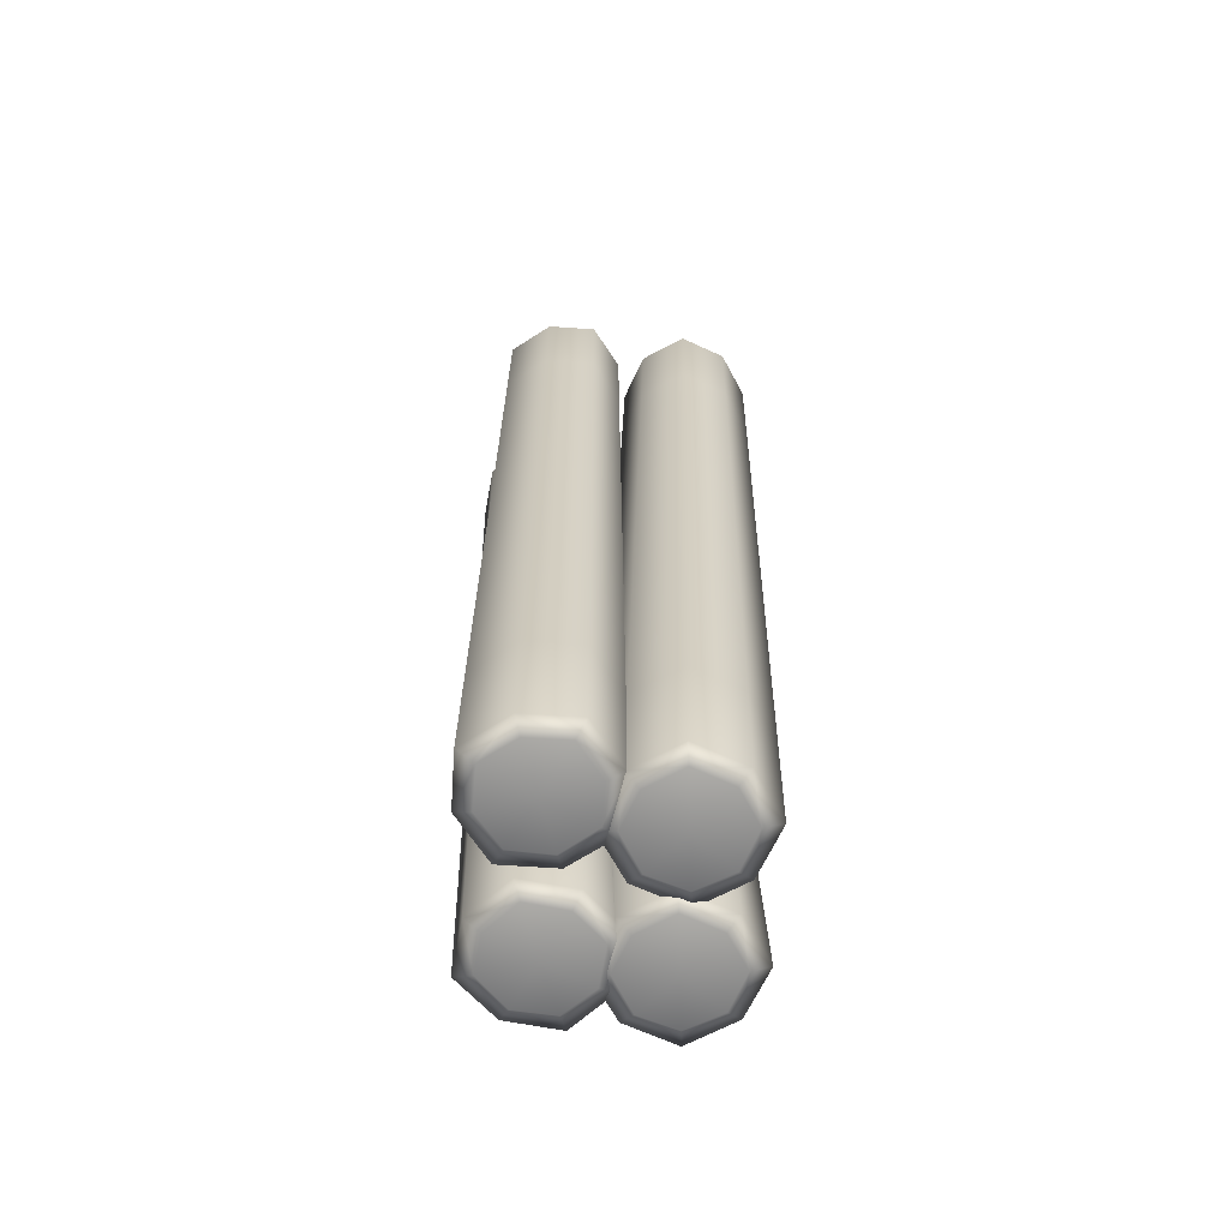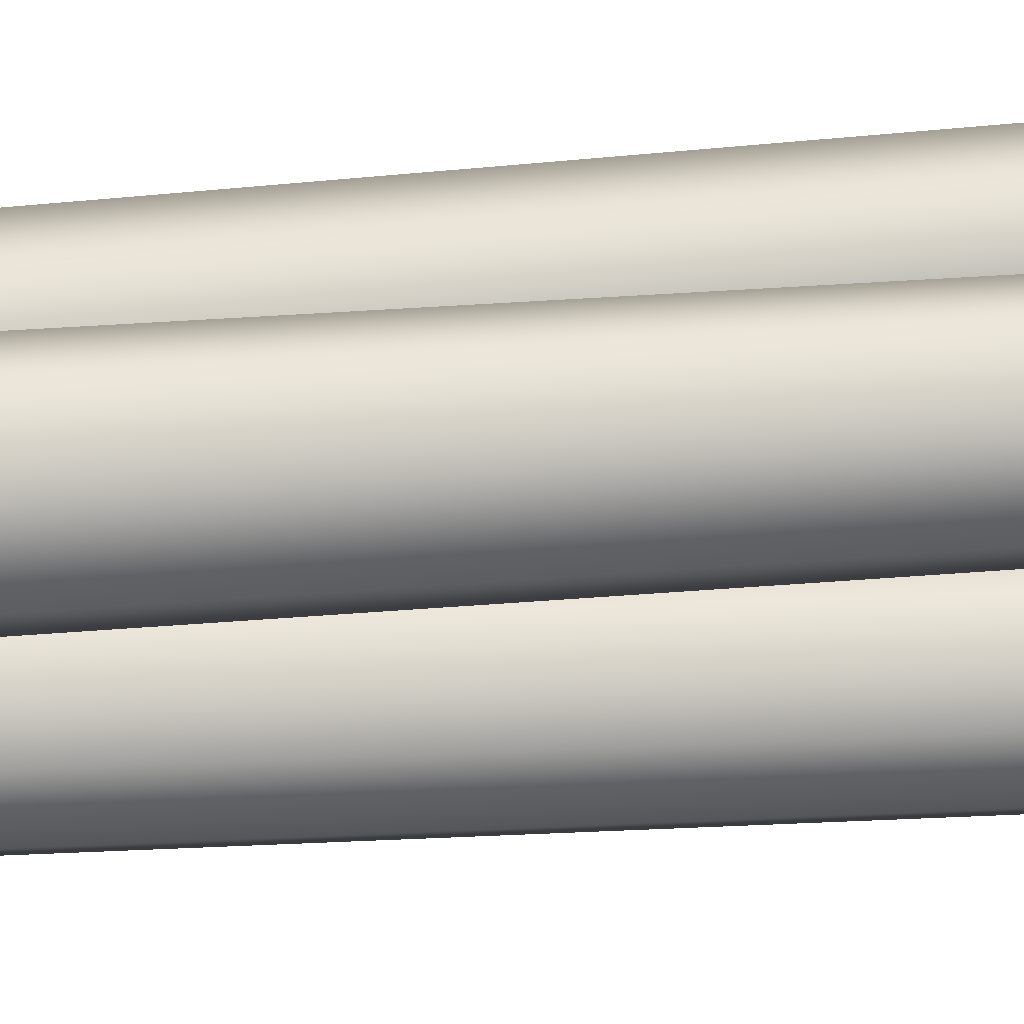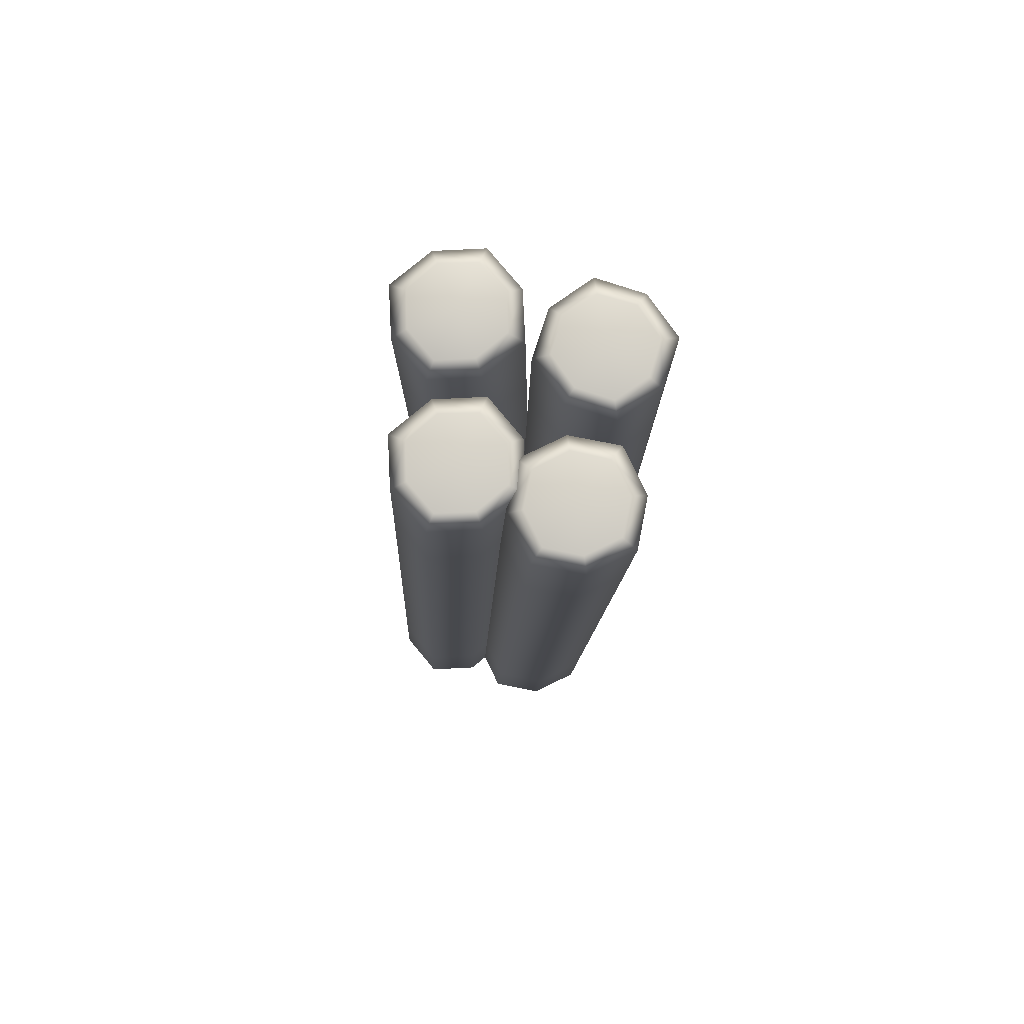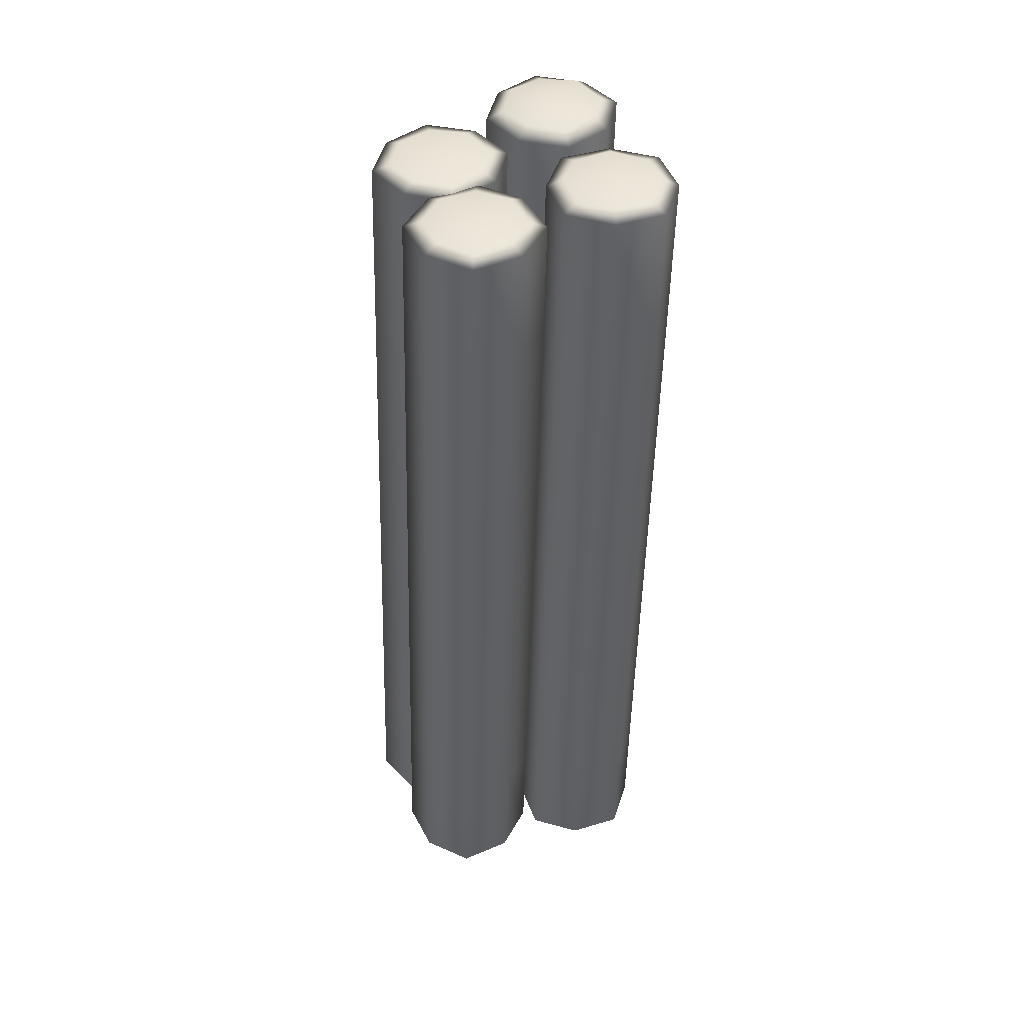
<metadata>
{"format":"obj","ext":"obj","renderer":"f3d","projection":"perspective","resolution":1024,"background":"white","views":[{"elev":-65.9,"azim":-133.3,"up":"+Z"},{"elev":64.2,"azim":-94.2,"up":"+Y"},{"elev":78.7,"azim":68.7,"up":"+Z"},{"elev":44.7,"azim":121.4,"up":"+Z"}]}
</metadata>
<code>
g SugarCaneDrop
v 0.03855 0.09727 -0.01196
v 0.05597 0.02584 -0.01196
v 0.05337 0.02798 0.1564
v 0.03104 0.03153 -0.01964
v 0.03609 0.09881 0.1564
v 0.02872 0.1034 0.634
v -0.02023 0.1451 0.1564
v 0.04556 0.0344 0.634
v 0.03776 0.04081 1.111
v 0.02135 0.1081 1.111
v 0.0189 0.1096 1.279
v -0.03211 0.152 1.111
v 0.03515 0.04295 1.279
v 0.01189 0.04826 1.287
v 0.000532 0.09805 1.289
v -0.0394 0.1299 1.287
v -0.03409 0.1531 1.279
v -0.1007 0.1369 1.279
v -0.08919 0.1185 1.289
v -0.121 0.0786 1.287
v -0.02617 0.1486 0.634
v -0.0952 0.1317 0.634
v -0.09935 0.1356 1.111
v -0.1433 0.08213 1.111
v -0.1443 0.0839 1.279
v -0.128 0.01727 1.279
v -0.1097 0.02881 1.289
v -0.06973 -0.003031 1.287
v -0.07504 -0.02629 1.279
v -0.008404 -0.01004 1.279
v -0.07343 -0.02905 1.111
v -0.01994 0.00833 1.289
v 0.01189 0.04826 1.287
v 0.03515 0.04295 1.279
v 0.03776 0.04081 1.111
v -0.006193 -0.01265 1.111
v 0.00044 -0.02049 0.634
v 0.04556 0.0344 0.634
v 0.05337 0.02798 0.1564
v -0.1269 0.0149 1.111
v -0.1235 0.007789 0.634
v -0.06859 -0.03733 0.634
v -0.06375 -0.04561 0.1564
v 0.007073 -0.02834 0.1564
v 0.009285 -0.03095 -0.01196
v 0.05597 0.02584 -0.01196
v -0.1403 0.07682 0.634
v -0.1373 0.07151 0.1564
v -0.1201 0.000682 0.1564
v -0.1189 -0.001688 -0.01196
v -0.06214 -0.04837 -0.01196
v -0.05645 -0.02344 -0.01964
v -0.003085 -0.01127 -0.02233
v -0.04019 0.04779 -0.02579
v -0.09105 0.1278 0.1564
v -0.08967 0.1265 -0.01196
v -0.1364 0.06974 -0.01196
v -0.09925 0.01068 -0.02233
v -0.1114 0.06405 -0.01964
v 0.01886 0.0849 -0.02233
v -0.01825 0.144 -0.01196
v -0.02394 0.119 -0.01964
v -0.0773 0.1068 -0.02233
v 0.1937 -0.108 -0.01196
v 0.1542 -0.17 -0.01196
v 0.1552 -0.1639 0.1564
v 0.1411 -0.1481 -0.01964
v 0.1943 -0.1024 0.1564
v 0.196 -0.0855 0.634
v 0.1886 -0.02967 0.1564
v 0.158 -0.1455 0.634
v 0.1607 -0.1271 1.111
v 0.1978 -0.06864 1.111
v 0.1984 -0.06302 1.279
v 0.1925 0.000365 1.111
v 0.1617 -0.1209 1.279
v 0.1494 -0.1005 1.286
v 0.1774 -0.05777 1.288
v 0.1727 -0.006924 1.286
v 0.1931 0.00537 1.279
v 0.1352 0.04214 1.279
v 0.13 0.02109 1.288
v 0.07911 0.01637 1.286
v 0.1905 -0.01465 0.634
v 0.1305 0.02344 0.634
v 0.134 0.03747 1.111
v 0.06504 0.0321 1.111
v 0.06682 0.03682 1.279
v 0.03004 -0.02108 1.279
v 0.05109 -0.02633 1.288
v 0.05582 -0.07717 1.286
v 0.03537 -0.08947 1.279
v 0.09327 -0.1262 1.279
v 0.03331 -0.09533 1.111
v 0.09851 -0.1052 1.288
v 0.1494 -0.1005 1.286
v 0.1617 -0.1209 1.279
v 0.1607 -0.1271 1.111
v 0.09173 -0.1324 1.111
v 0.08711 -0.151 0.634
v 0.158 -0.1455 0.634
v 0.1552 -0.1639 0.1564
v 0.02794 -0.02633 1.111
v 0.02161 -0.04206 0.634
v 0.02713 -0.1129 0.634
v 0.02094 -0.1305 0.1564
v 0.08249 -0.1696 0.1564
v 0.08095 -0.1757 -0.01196
v 0.1542 -0.17 -0.01196
v 0.05971 0.01793 0.634
v 0.05437 0.003755 0.1564
v 0.01528 -0.05779 0.1564
v 0.01318 -0.06303 -0.01196
v 0.01888 -0.1363 -0.01196
v 0.0408 -0.1232 -0.01964
v 0.08656 -0.1532 -0.02233
v 0.1034 -0.0855 -0.02579
v 0.1271 0.009413 0.1564
v 0.1259 0.004738 -0.01196
v 0.05259 -0.000968 -0.01196
v 0.03574 -0.06865 -0.02233
v 0.06577 -0.02288 -0.01964
v 0.1711 -0.1024 -0.02233
v 0.188 -0.03468 -0.01196
v 0.166 -0.04785 -0.01964
v 0.1203 -0.01782 -0.02233
v -0.05457 0.06343 1.293
v -0.08919 0.1185 1.289
v -0.0394 0.1299 1.287
v 0.000532 0.09805 1.289
v -0.121 0.0786 1.287
v 0.01189 0.04826 1.287
v -0.1097 0.02881 1.289
v -0.01994 0.00833 1.289
v -0.06973 -0.003031 1.287
v -0.1165 -0.1843 -0.01196
v -0.1863 -0.161 -0.01196
v -0.1913 -0.1605 0.1564
v -0.1682 -0.143 -0.01964
v -0.1221 -0.1835 0.1564
v -0.1389 -0.1812 0.634
v -0.05296 -0.1605 0.1564
v -0.2063 -0.1587 0.634
v -0.2214 -0.157 1.112
v -0.1557 -0.1788 1.112
v -0.1613 -0.1781 1.284
v -0.09005 -0.157 1.112
v -0.2264 -0.1564 1.284
v -0.2095 -0.1395 1.294
v -0.1613 -0.1564 1.297
v -0.1131 -0.1395 1.294
v -0.09623 -0.1564 1.284
v -0.07454 -0.0913 1.284
v -0.09623 -0.0913 1.297
v -0.1131 -0.04309 1.294
v -0.0715 -0.1587 0.634
v -0.04903 -0.0913 0.634
v -0.06816 -0.0913 1.112
v -0.09005 -0.02564 1.112
v -0.09623 -0.02622 1.284
v -0.1613 -0.004532 1.284
v -0.1613 -0.02622 1.297
v -0.2095 -0.04309 1.294
v -0.2264 -0.02622 1.284
v -0.2481 -0.0913 1.284
v -0.2214 -0.02564 1.112
v -0.2264 -0.0913 1.297
v -0.2095 -0.1395 1.294
v -0.2264 -0.1564 1.284
v -0.2214 -0.157 1.112
v -0.2433 -0.0913 1.112
v -0.2288 -0.0913 0.634
v -0.2063 -0.1587 0.634
v -0.1913 -0.1605 0.1564
v -0.1557 -0.003753 1.112
v -0.1389 -0.001416 0.634
v -0.2063 -0.02389 0.634
v -0.1913 -0.02213 0.1564
v -0.2143 -0.0913 0.1564
v -0.2095 -0.0913 -0.01196
v -0.1863 -0.161 -0.01196
v -0.0715 -0.02389 0.634
v -0.05296 -0.02213 0.1564
v -0.1221 0.000921 0.1564
v -0.1165 0.001701 -0.01196
v -0.1863 -0.02155 -0.01196
v -0.1682 -0.03963 -0.01964
v -0.1863 -0.0913 -0.02233
v -0.1165 -0.0913 -0.02579
v -0.02991 -0.0913 0.1564
v -0.02353 -0.0913 -0.01196
v -0.04678 -0.02155 -0.01196
v -0.1165 -0.02155 -0.02233
v -0.06486 -0.03963 -0.01964
v -0.1165 -0.161 -0.02233
v -0.04678 -0.161 -0.01196
v -0.06486 -0.143 -0.01964
v -0.04678 -0.0913 -0.02233
v 0.01465 -0.2967 -0.01196
v -0.05509 -0.2735 -0.01196
v -0.05451 -0.2673 0.1564
v -0.03701 -0.2554 -0.01964
v 0.01465 -0.2903 0.1564
v 0.01465 -0.2712 0.634
v 0.08382 -0.2673 0.1564
v -0.05276 -0.2487 0.634
v -0.051 -0.2302 1.111
v 0.01465 -0.2521 1.111
v 0.01465 -0.2457 1.278
v 0.08031 -0.2302 1.111
v -0.05042 -0.224 1.278
v -0.03355 -0.2071 1.285
v 0.01465 -0.224 1.287
v 0.06286 -0.2071 1.285
v 0.07973 -0.224 1.278
v 0.1014 -0.1589 1.278
v 0.07973 -0.1589 1.287
v 0.06286 -0.1107 1.285
v 0.08206 -0.2487 0.634
v 0.1045 -0.1813 0.634
v 0.1022 -0.1645 1.111
v 0.08031 -0.09887 1.111
v 0.07973 -0.09385 1.278
v 0.01465 -0.07216 1.278
v 0.01465 -0.09385 1.287
v -0.03355 -0.1107 1.285
v -0.05042 -0.09385 1.278
v -0.07211 -0.1589 1.278
v -0.051 -0.09887 1.111
v -0.05042 -0.1589 1.287
v -0.03355 -0.2071 1.285
v -0.05042 -0.224 1.278
v -0.051 -0.2302 1.111
v -0.07289 -0.1645 1.111
v -0.07523 -0.1813 0.634
v -0.05276 -0.2487 0.634
v -0.05451 -0.2673 0.1564
v 0.01465 -0.07698 1.111
v 0.01465 -0.09144 0.634
v -0.05276 -0.1139 0.634
v -0.05451 -0.1289 0.1564
v -0.07756 -0.1981 0.1564
v -0.07834 -0.2037 -0.01196
v -0.05509 -0.2735 -0.01196
v 0.08206 -0.1139 0.634
v 0.08382 -0.1289 0.1564
v 0.01465 -0.1059 0.1564
v 0.01465 -0.1107 -0.01196
v -0.05509 -0.134 -0.01196
v -0.03701 -0.152 -0.01964
v -0.05509 -0.2037 -0.02233
v 0.01465 -0.2037 -0.02579
v 0.1069 -0.1981 0.1564
v 0.1076 -0.2037 -0.01196
v 0.0844 -0.134 -0.01196
v 0.01465 -0.134 -0.02233
v 0.06632 -0.152 -0.01964
v 0.01465 -0.2735 -0.02233
v 0.0844 -0.2735 -0.01196
v 0.06632 -0.2554 -0.01964
v 0.0844 -0.2037 -0.02233
v -0.1613 -0.0913 1.301
v -0.2264 -0.0913 1.297
v -0.2095 -0.04309 1.294
v -0.1613 -0.02622 1.297
v -0.2095 -0.1395 1.294
v -0.1131 -0.04309 1.294
v -0.1613 -0.1564 1.297
v -0.09623 -0.0913 1.297
v -0.1131 -0.1395 1.294
v 0.01465 -0.1589 1.29
v 0.06286 -0.2071 1.285
v 0.01465 -0.224 1.287
v 0.07973 -0.1589 1.287
v -0.03355 -0.2071 1.285
v 0.06286 -0.1107 1.285
v -0.05042 -0.1589 1.287
v 0.01465 -0.09385 1.287
v -0.03355 -0.1107 1.285
v 0.1142 -0.04205 1.292
v 0.1774 -0.05777 1.288
v 0.1494 -0.1005 1.286
v 0.09851 -0.1052 1.288
v 0.1727 -0.006924 1.286
v 0.05582 -0.07717 1.286
v 0.13 0.02109 1.288
v 0.05109 -0.02633 1.288
v 0.07911 0.01637 1.286
g SugarCaneDrop_0
f 3 2 1
f 2 4 1
f 5 3 1
f 3 5 6
f 7 5 1
f 5 7 6
f 8 3 6
f 9 8 6
f 10 9 6
f 9 10 11
f 12 10 6
f 10 12 11
f 13 9 11
f 14 13 11
f 15 14 11
f 16 15 11
f 17 16 11
f 12 17 11
f 16 17 18
f 17 12 18
f 19 16 18
f 20 19 18
f 21 12 6
f 12 21 22
f 7 21 6
f 21 7 22
f 12 23 18
f 23 12 22
f 23 24 18
f 24 23 22
f 25 20 18
f 24 25 18
f 20 25 26
f 25 24 26
f 27 20 26
f 28 27 26
f 29 28 26
f 28 29 30
f 31 29 26
f 29 31 30
f 32 28 30
f 33 32 30
f 34 33 30
f 35 34 30
f 36 35 30
f 31 36 30
f 35 36 37
f 36 31 37
f 38 35 37
f 39 38 37
f 40 31 26
f 31 40 41
f 24 40 26
f 40 24 41
f 31 42 37
f 42 31 41
f 42 43 37
f 43 42 41
f 44 39 37
f 43 44 37
f 39 44 45
f 44 43 45
f 46 39 45
f 4 46 45
f 24 47 41
f 47 48 41
f 47 24 22
f 48 47 22
f 49 43 41
f 48 49 41
f 43 49 50
f 49 48 50
f 43 51 45
f 51 43 50
f 51 52 45
f 52 51 50
f 53 4 45
f 52 53 45
f 4 53 54
f 53 52 54
f 55 48 22
f 48 55 56
f 7 55 22
f 55 7 56
f 48 57 50
f 57 48 56
f 58 52 50
f 52 58 54
f 57 59 50
f 59 58 50
f 59 57 56
f 58 59 54
f 60 4 54
f 4 60 1
f 61 7 1
f 7 61 56
f 60 62 1
f 62 61 1
f 62 60 54
f 61 62 56
f 63 59 56
f 59 63 54
f 62 63 56
f 63 62 54
f 66 65 64
f 65 67 64
f 68 66 64
f 66 68 69
f 70 68 64
f 68 70 69
f 71 66 69
f 72 71 69
f 73 72 69
f 72 73 74
f 75 73 69
f 73 75 74
f 76 72 74
f 77 76 74
f 78 77 74
f 79 78 74
f 80 79 74
f 75 80 74
f 79 80 81
f 80 75 81
f 82 79 81
f 83 82 81
f 84 75 69
f 75 84 85
f 70 84 69
f 84 70 85
f 75 86 81
f 86 75 85
f 86 87 81
f 87 86 85
f 88 83 81
f 87 88 81
f 83 88 89
f 88 87 89
f 90 83 89
f 91 90 89
f 92 91 89
f 91 92 93
f 94 92 89
f 92 94 93
f 95 91 93
f 96 95 93
f 97 96 93
f 98 97 93
f 99 98 93
f 94 99 93
f 98 99 100
f 99 94 100
f 101 98 100
f 102 101 100
f 103 94 89
f 94 103 104
f 87 103 89
f 103 87 104
f 94 105 100
f 105 94 104
f 105 106 100
f 106 105 104
f 107 102 100
f 106 107 100
f 102 107 108
f 107 106 108
f 109 102 108
f 67 109 108
f 87 110 104
f 110 111 104
f 110 87 85
f 111 110 85
f 112 106 104
f 111 112 104
f 106 112 113
f 112 111 113
f 106 114 108
f 114 106 113
f 114 115 108
f 115 114 113
f 116 67 108
f 115 116 108
f 67 116 117
f 116 115 117
f 118 111 85
f 111 118 119
f 70 118 85
f 118 70 119
f 111 120 113
f 120 111 119
f 121 115 113
f 115 121 117
f 120 122 113
f 122 121 113
f 122 120 119
f 121 122 117
f 123 67 117
f 67 123 64
f 124 70 64
f 70 124 119
f 123 125 64
f 125 124 64
f 125 123 117
f 124 125 119
f 126 122 119
f 122 126 117
f 125 126 119
f 126 125 117
f 129 128 127
f 130 129 127
f 128 131 127
f 132 130 127
f 131 133 127
f 134 132 127
f 133 135 127
f 135 134 127
f 138 137 136
f 137 139 136
f 140 138 136
f 138 140 141
f 142 140 136
f 140 142 141
f 143 138 141
f 144 143 141
f 145 144 141
f 144 145 146
f 147 145 141
f 145 147 146
f 148 144 146
f 149 148 146
f 150 149 146
f 151 150 146
f 152 151 146
f 147 152 146
f 151 152 153
f 152 147 153
f 154 151 153
f 155 154 153
f 156 147 141
f 147 156 157
f 142 156 141
f 156 142 157
f 147 158 153
f 158 147 157
f 158 159 153
f 159 158 157
f 160 155 153
f 159 160 153
f 155 160 161
f 160 159 161
f 162 155 161
f 163 162 161
f 164 163 161
f 163 164 165
f 166 164 161
f 164 166 165
f 167 163 165
f 168 167 165
f 169 168 165
f 170 169 165
f 171 170 165
f 166 171 165
f 170 171 172
f 171 166 172
f 173 170 172
f 174 173 172
f 175 166 161
f 166 175 176
f 159 175 161
f 175 159 176
f 166 177 172
f 177 166 176
f 177 178 172
f 178 177 176
f 179 174 172
f 178 179 172
f 174 179 180
f 179 178 180
f 181 174 180
f 139 181 180
f 159 182 176
f 182 183 176
f 182 159 157
f 183 182 157
f 184 178 176
f 183 184 176
f 178 184 185
f 184 183 185
f 178 186 180
f 186 178 185
f 186 187 180
f 187 186 185
f 188 139 180
f 187 188 180
f 139 188 189
f 188 187 189
f 190 183 157
f 183 190 191
f 142 190 157
f 190 142 191
f 183 192 185
f 192 183 191
f 193 187 185
f 187 193 189
f 192 194 185
f 194 193 185
f 194 192 191
f 193 194 189
f 195 139 189
f 139 195 136
f 196 142 136
f 142 196 191
f 195 197 136
f 197 196 136
f 197 195 189
f 196 197 191
f 198 194 191
f 194 198 189
f 197 198 191
f 198 197 189
f 201 200 199
f 200 202 199
f 203 201 199
f 201 203 204
f 205 203 199
f 203 205 204
f 206 201 204
f 207 206 204
f 208 207 204
f 207 208 209
f 210 208 204
f 208 210 209
f 211 207 209
f 212 211 209
f 213 212 209
f 214 213 209
f 215 214 209
f 210 215 209
f 214 215 216
f 215 210 216
f 217 214 216
f 218 217 216
f 219 210 204
f 210 219 220
f 205 219 204
f 219 205 220
f 210 221 216
f 221 210 220
f 221 222 216
f 222 221 220
f 223 218 216
f 222 223 216
f 218 223 224
f 223 222 224
f 225 218 224
f 226 225 224
f 227 226 224
f 226 227 228
f 229 227 224
f 227 229 228
f 230 226 228
f 231 230 228
f 232 231 228
f 233 232 228
f 234 233 228
f 229 234 228
f 233 234 235
f 234 229 235
f 236 233 235
f 237 236 235
f 238 229 224
f 229 238 239
f 222 238 224
f 238 222 239
f 229 240 235
f 240 229 239
f 240 241 235
f 241 240 239
f 242 237 235
f 241 242 235
f 237 242 243
f 242 241 243
f 244 237 243
f 202 244 243
f 222 245 239
f 245 246 239
f 245 222 220
f 246 245 220
f 247 241 239
f 246 247 239
f 241 247 248
f 247 246 248
f 241 249 243
f 249 241 248
f 249 250 243
f 250 249 248
f 251 202 243
f 250 251 243
f 202 251 252
f 251 250 252
f 253 246 220
f 246 253 254
f 205 253 220
f 253 205 254
f 246 255 248
f 255 246 254
f 256 250 248
f 250 256 252
f 255 257 248
f 257 256 248
f 257 255 254
f 256 257 252
f 258 202 252
f 202 258 199
f 259 205 199
f 205 259 254
f 258 260 199
f 260 259 199
f 260 258 252
f 259 260 254
f 261 257 254
f 257 261 252
f 260 261 254
f 261 260 252
f 264 263 262
f 265 264 262
f 263 266 262
f 267 265 262
f 266 268 262
f 269 267 262
f 268 270 262
f 270 269 262
f 273 272 271
f 272 274 271
f 275 273 271
f 274 276 271
f 277 275 271
f 276 278 271
f 279 277 271
f 278 279 271
f 282 281 280
f 283 282 280
f 281 284 280
f 285 283 280
f 284 286 280
f 287 285 280
f 286 288 280
f 288 287 280

</code>
